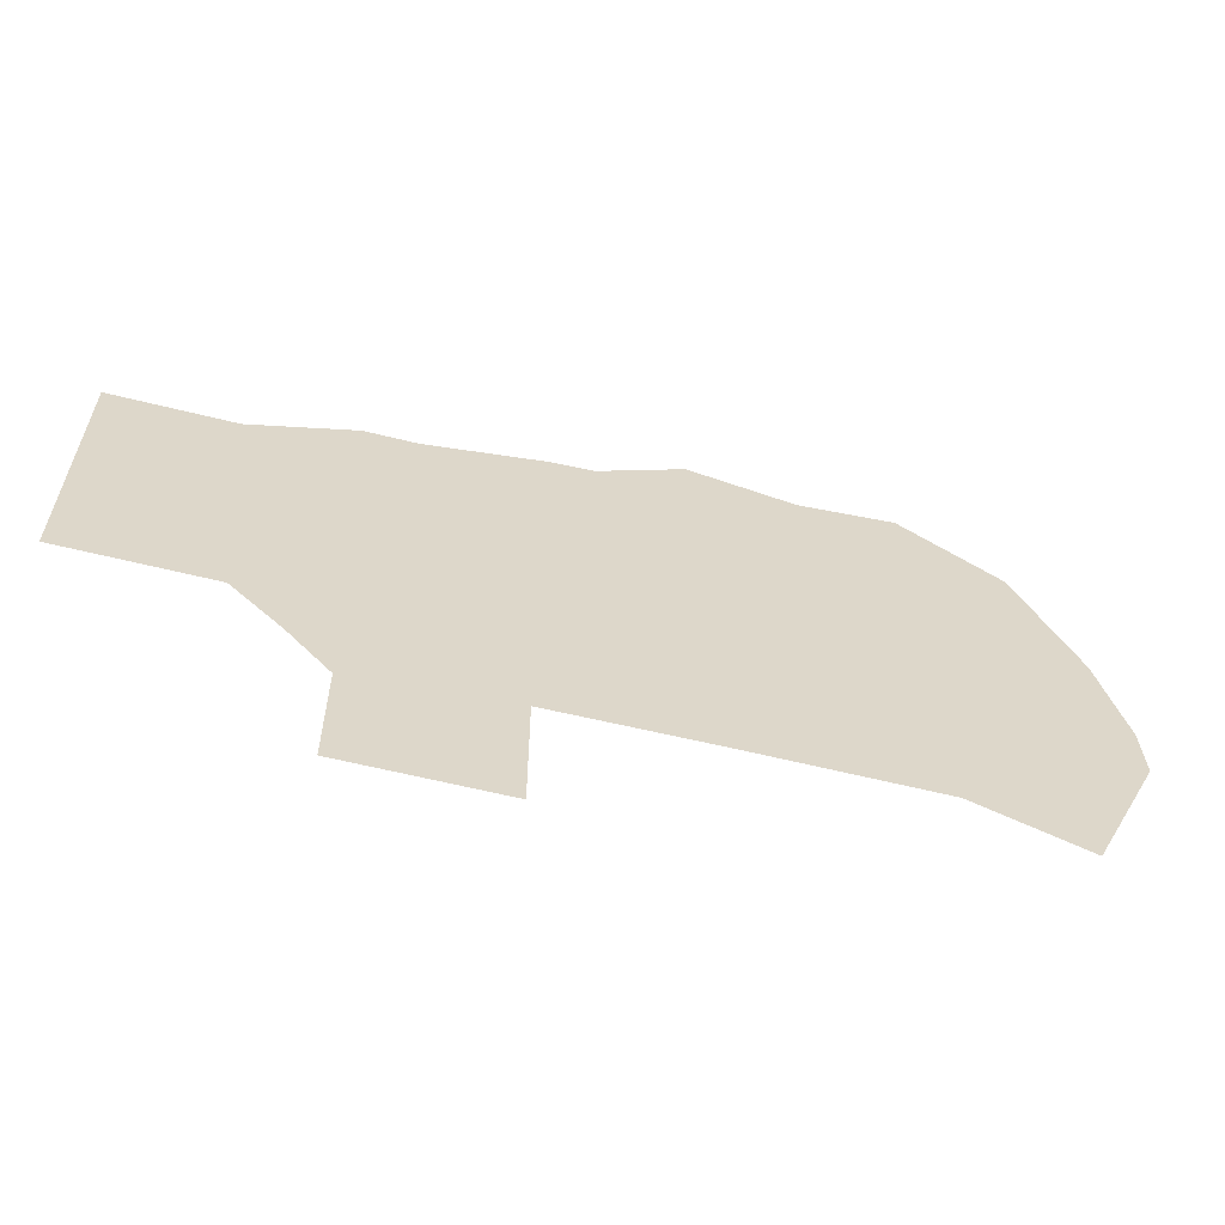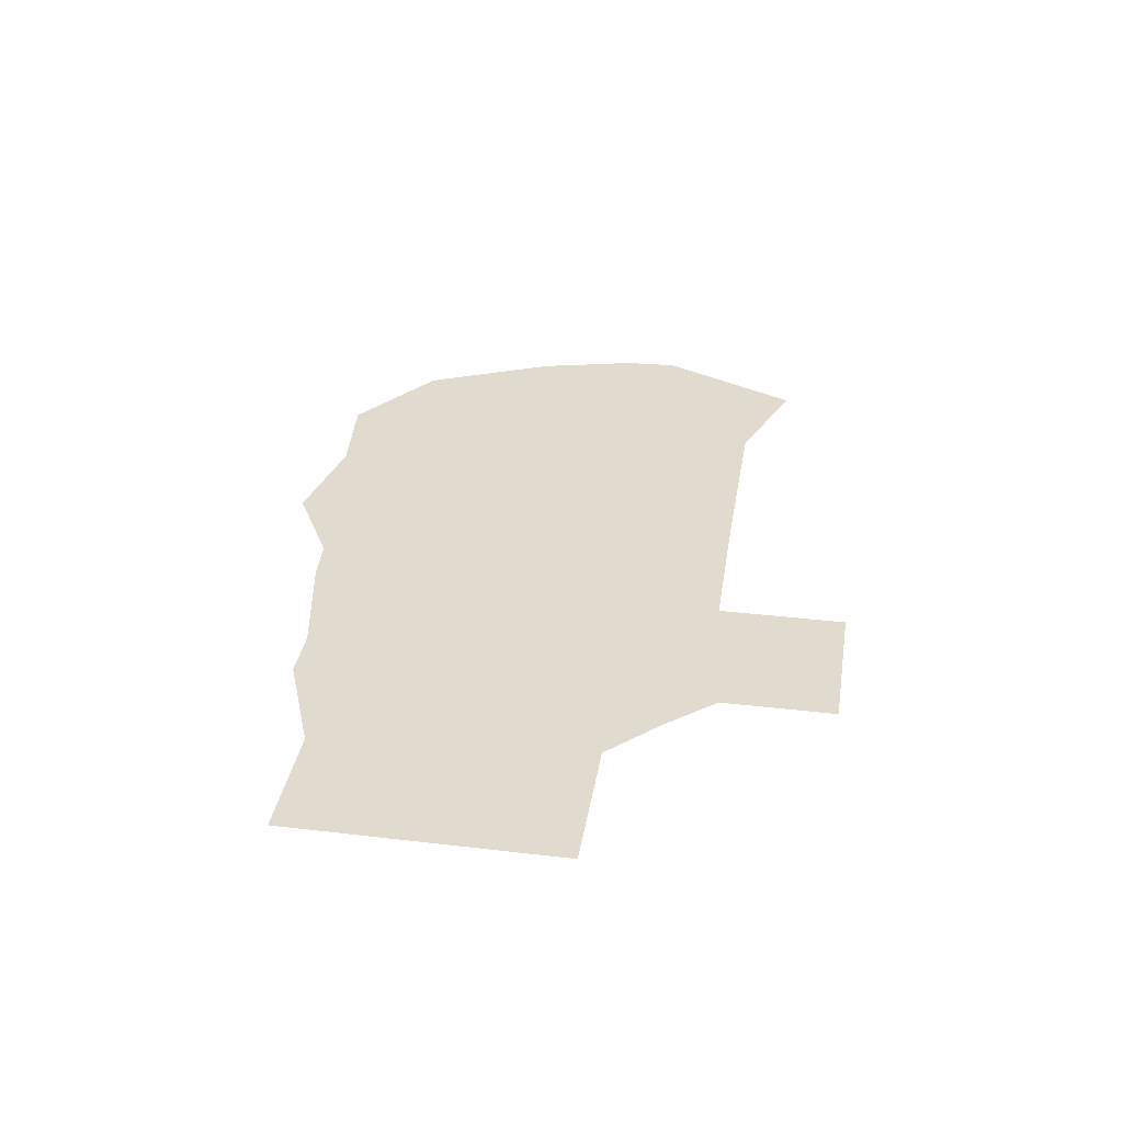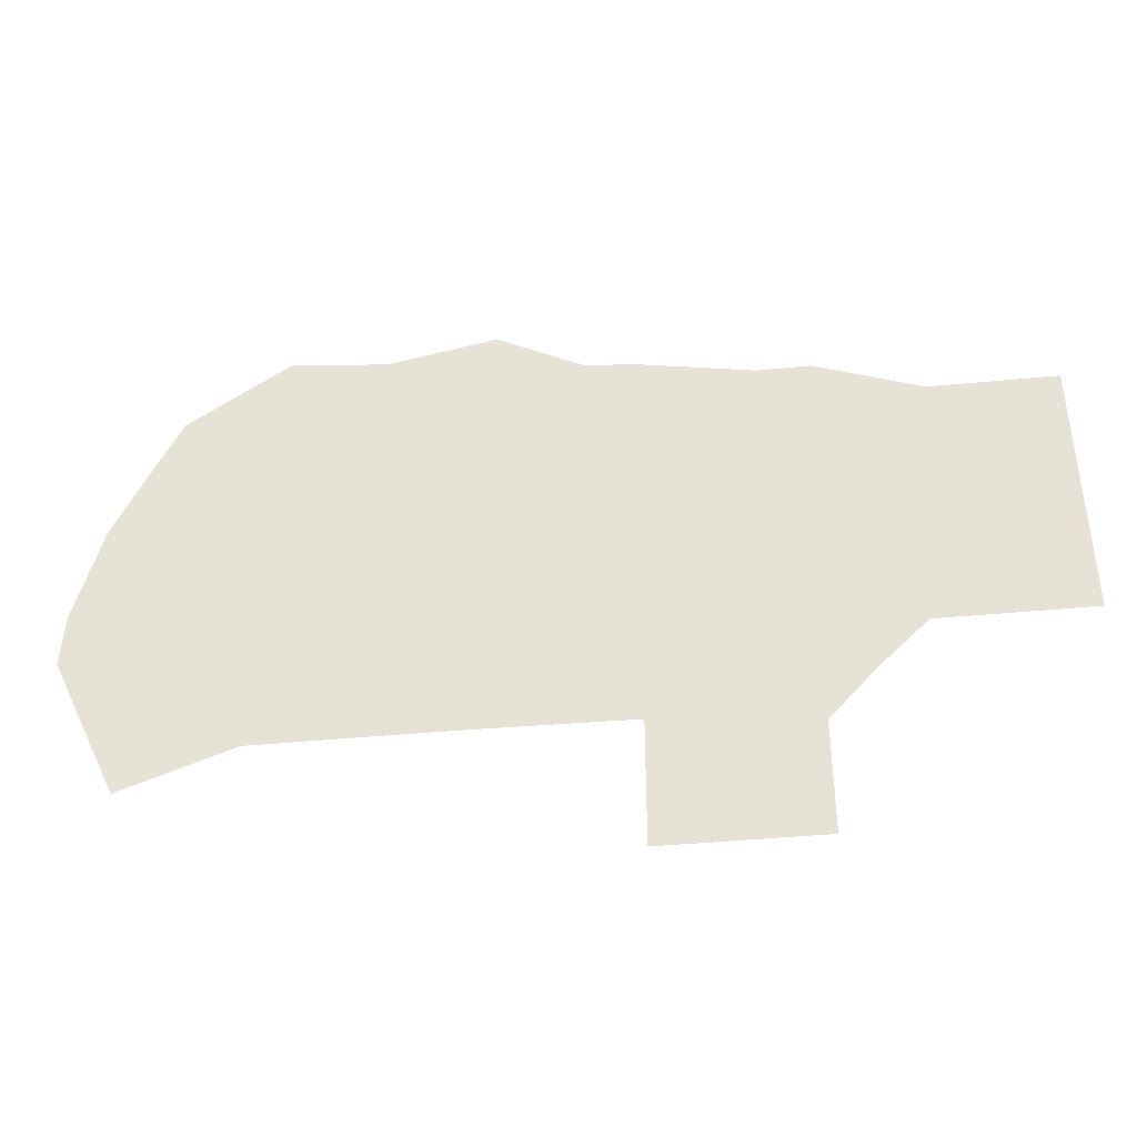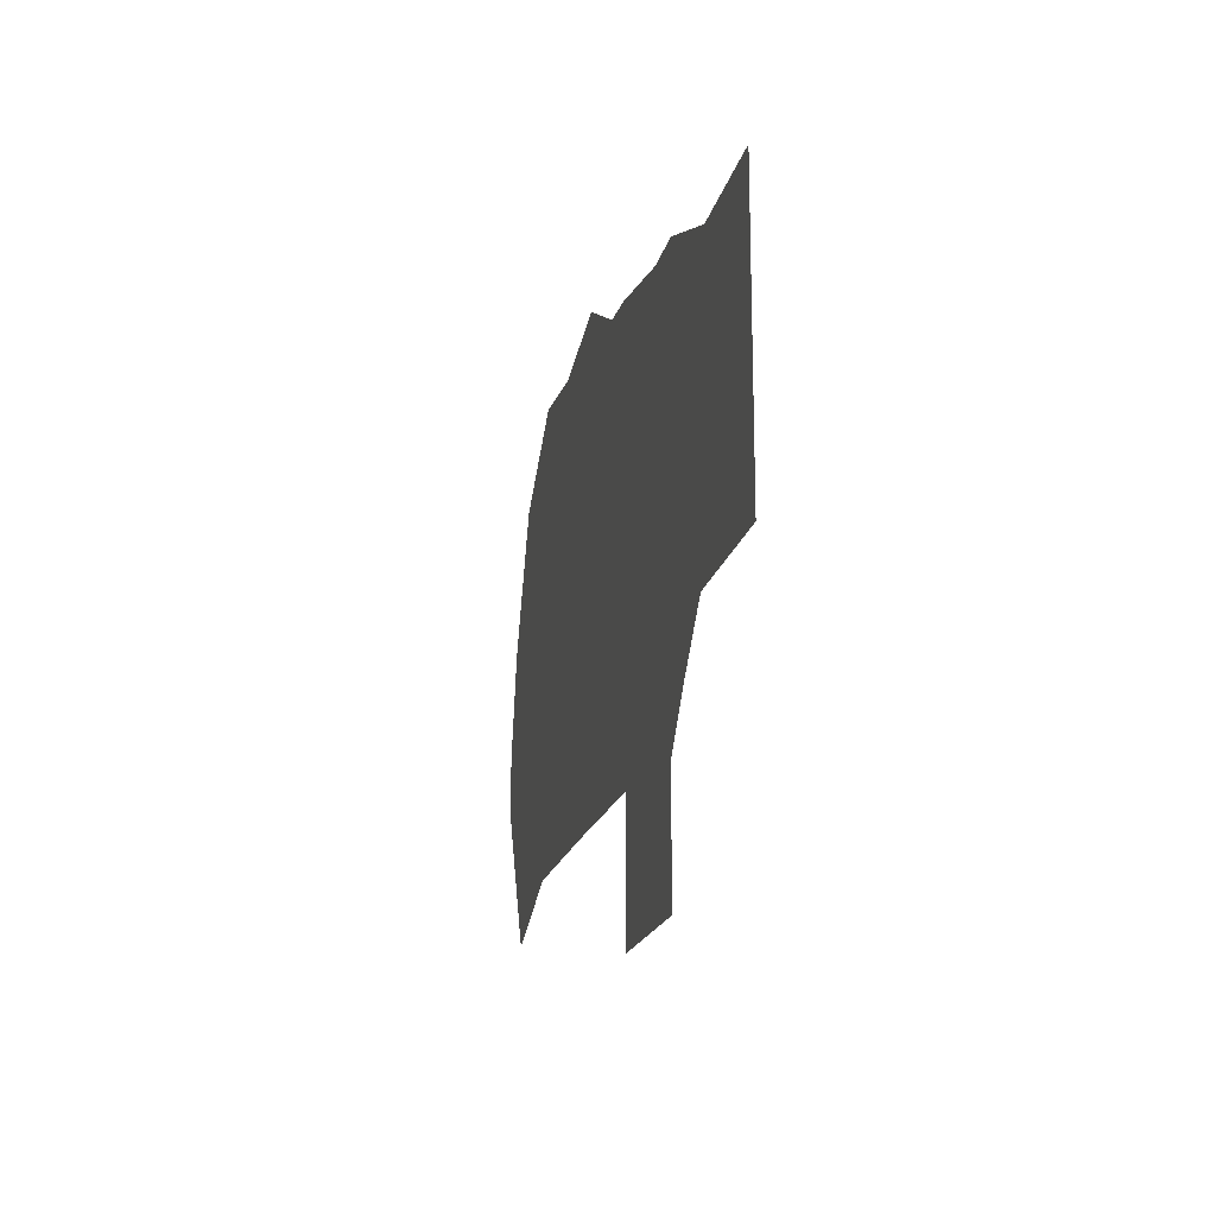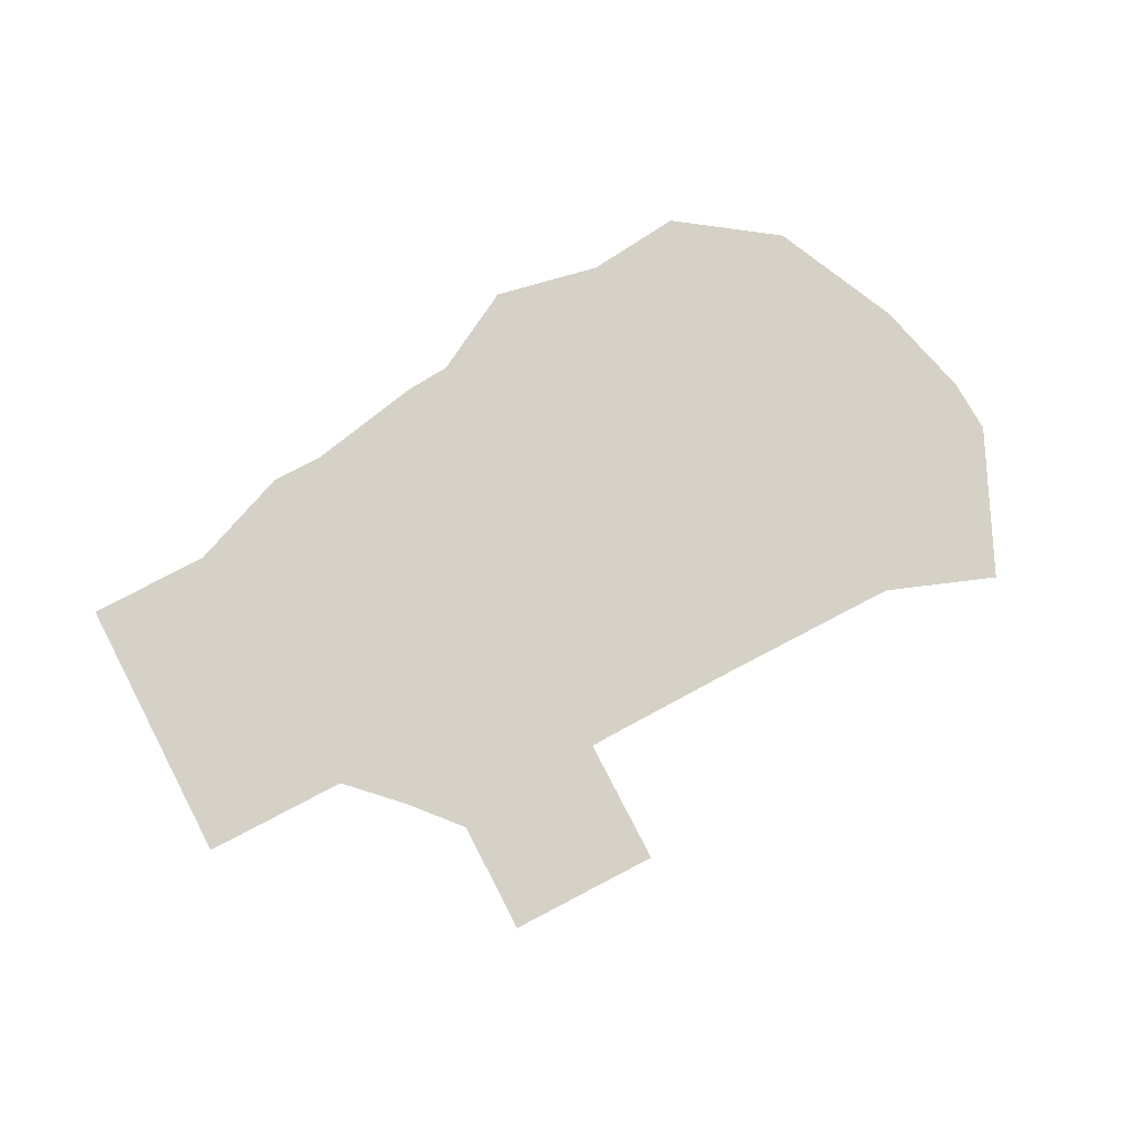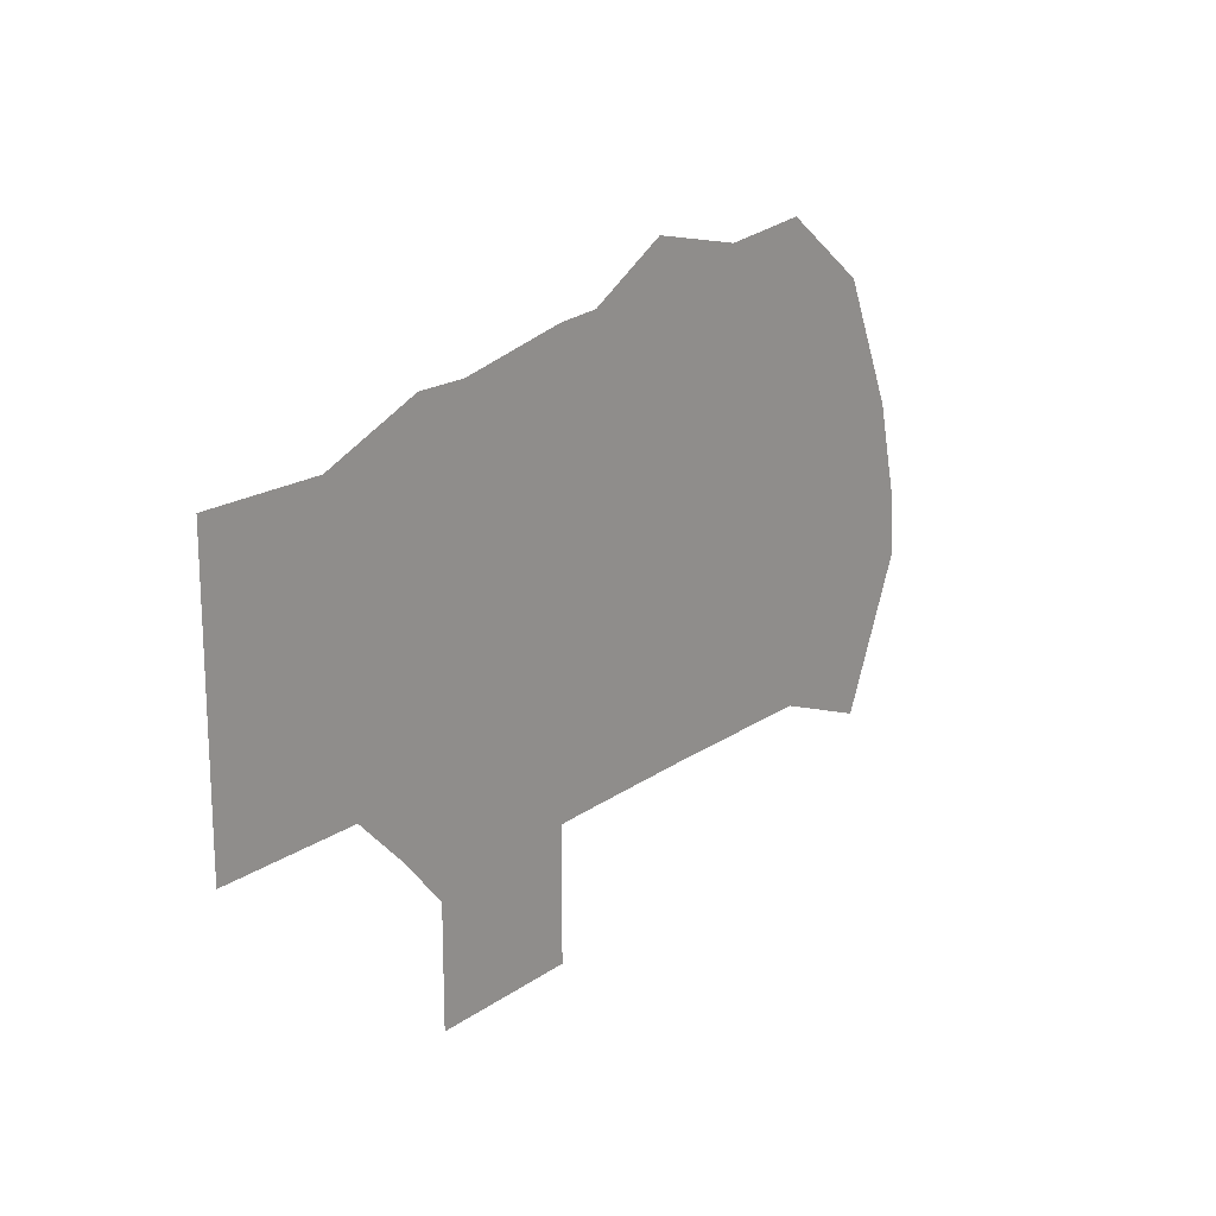
<metadata>
{"format":"obj","ext":"obj","renderer":"f3d","projection":"perspective","resolution":1024,"background":"white","views":[{"elev":-60.5,"azim":165.7,"up":"+Z"},{"elev":33.5,"azim":99.2,"up":"+Y"},{"elev":-40.7,"azim":6.8,"up":"+Z"},{"elev":-18.3,"azim":77.8,"up":"+Z"},{"elev":79.4,"azim":152.5,"up":"+Y"},{"elev":18.4,"azim":127.2,"up":"+Z"}]}
</metadata>
<code>
o model_26
v 0.3615 -0.9228 1.421
v -0.5737 -0.9228 1.391
v 0.3029 -0.9228 1.812
v -0.5737 -0.9228 1.812
v 0.3029 -0.9228 2.228
v -0.5737 -0.9228 2.228
v 0.3029 -0.9228 2.588
v -0.5737 -0.9228 2.588
v -1.136 -0.9228 2.228
v -1.136 -0.9228 2.588
v 0.5134 -0.9228 1.812
v 0.5134 -0.9228 2.228
v -1.136 -0.9228 1.812
v -2.123 -0.9228 1.812
v -2.078 -0.9228 2.228
v -2.037 -0.9228 2.588
v -1.92 -0.9228 4.134
v -2.682 -0.9228 3.59
v -3.138 -0.9228 2.588
v -3.224 -0.9228 2.228
v -3.328 -0.9228 1.812
v -3.345 -0.9228 1.391
v -2.13 -0.9228 1.391
v -2.824 -0.9228 0.2656
v -1.985 -0.9228 0.5794
v -1.136 -0.9228 1.391
v -1.136 -0.9228 0.5794
v -0.5737 -0.9228 0.5794
v -1.178 -0.9228 4.059
v 0.5134 -0.9228 2.588
v 0.3098 -0.9228 3.866
v 0.6583 -0.9228 3.841
v 1.563 -0.9228 2.588
v 1.563 -0.9228 3.665
v 1.966 -0.9228 3.665
v 1.625 -0.9228 2.588
v 2.767 -0.9228 3.354
v 2.584 -0.9228 2.588
v 3.719 -0.9228 3.354
v 3.719 -0.9228 2.588
v 2.584 -0.9228 2.228
v 3.719 -0.9228 2.228
v 3.719 -0.9228 1.892
v 2.584 -0.9228 1.892
v 3.719 -0.9228 1.555
v 2.584 -0.9228 1.555
v 3.719 -0.9228 1.218
v 2.584 -0.9228 1.218
v 2.101 -0.9228 1.491
v 2.063 -0.9228 1.853
v 2.094 -0.9228 2.228
v 1.563 -0.9228 2.228
v 1.542 -0.9228 1.812
v 1.618 -0.9228 1.428
v 0.5962 -0.9228 1.428
v -0.5737 -0.9228 2.588
v 0.3029 -0.9228 2.588
v -0.3529 -0.9228 4.227
v 0.3098 -0.9228 3.866
v -1.136 -0.9228 2.588
v -0.5737 -0.9228 2.588
v -1.178 -0.9228 4.059
v -0.3529 -0.9228 4.227
v 1.863 -0.9228 0.452
v 0.6825 -0.9228 0.5612
v 1.863 -0.9228 -0.4281
v 0.6825 -0.9228 -0.4281
v 0.6825 -0.9228 0.5612
v 1.863 -0.9228 0.452
v 0.5962 -0.9228 1.428
v 1.618 -0.9228 1.428
v 0.5962 -0.9228 1.428
v 0.3615 -0.9228 1.421
v 0.6825 -0.9228 0.5612
v 0.5272 -0.9228 0.5657
v 0.3615 -0.9228 1.421
v -0.5737 -0.9228 1.391
v 0.5272 -0.9228 0.5657
v -0.5737 -0.9228 0.5794
v 0.5962 -0.9228 1.428
v 0.5134 -0.9228 1.812
v 0.3615 -0.9228 1.421
v 0.3029 -0.9228 1.812
v 2.584 -0.9228 1.555
v 2.101 -0.9228 1.491
v 2.584 -0.9228 1.218
v 2.198 -0.9228 0.8341
v 2.063 -0.9228 1.853
v 1.542 -0.9228 1.812
v 2.101 -0.9228 1.491
v 1.618 -0.9228 1.428
v 2.101 -0.9228 1.491
v 1.618 -0.9228 1.428
v 2.198 -0.9228 0.8341
v 1.863 -0.9228 0.452
f 1 2 3
f 2 4 3
f 3 4 5
f 4 6 5
f 5 6 7
f 6 6 7
f 7 6 8
f 6 9 8
f 8 9 10
f 9 10 10
f 10 10 3
f 10 3 3
f 3 3 11
f 3 5 11
f 11 5 12
f 5 7 12
f 12 7 7
f 7 2 7
f 7 2 2
f 2 13 2
f 2 13 4
f 13 13 4
f 4 13 6
f 13 13 6
f 6 13 9
f 13 14 9
f 9 14 9
f 14 15 9
f 9 15 10
f 15 16 10
f 10 16 17
f 16 16 17
f 17 16 18
f 16 16 18
f 18 16 19
f 16 16 19
f 19 16 20
f 16 15 20
f 20 15 21
f 15 14 21
f 21 14 22
f 14 23 22
f 22 23 24
f 23 23 24
f 24 23 25
f 23 26 25
f 25 26 27
f 26 26 27
f 27 26 28
f 26 26 28
f 28 26 2
f 26 26 2
f 2 26 13
f 26 23 13
f 13 23 14
f 23 14 14
f 14 14 10
f 14 10 10
f 10 10 29
f 10 17 29
f 29 17 17
f 17 12 17
f 17 12 12
f 12 7 12
f 12 7 30
f 7 31 30
f 30 31 30
f 31 32 30
f 30 32 33
f 32 34 33
f 33 34 33
f 34 35 33
f 33 35 36
f 35 37 36
f 36 37 38
f 37 39 38
f 38 39 38
f 39 40 38
f 38 40 41
f 40 42 41
f 41 42 41
f 42 43 41
f 41 43 44
f 43 45 44
f 44 45 46
f 45 47 46
f 46 47 48
f 47 48 48
f 48 48 49
f 48 49 49
f 49 49 46
f 49 50 46
f 46 50 44
f 50 50 44
f 44 50 41
f 50 51 41
f 41 51 38
f 51 51 38
f 38 51 36
f 51 52 36
f 36 52 33
f 52 52 33
f 33 52 30
f 52 52 30
f 30 52 12
f 52 52 12
f 12 52 11
f 52 53 11
f 11 53 11
f 53 54 11
f 11 54 55
f 54 55 55
f 55 55 52
f 55 52 52
f 52 52 53
f 52 51 53
f 53 51 50
f 51 50 50
f 50 50 56
f 50 56 56
f 56 56 57
f 56 58 57
f 57 58 59
f 58 59 59
f 59 59 60
f 59 60 60
f 60 60 61
f 60 62 61
f 61 62 63
f 62 63 63
f 63 63 64
f 63 64 64
f 64 64 65
f 64 66 65
f 65 66 67
f 66 67 67
f 67 67 68
f 67 68 68
f 68 68 69
f 68 70 69
f 69 70 71
f 70 71 71
f 71 71 72
f 71 72 72
f 72 72 73
f 72 74 73
f 73 74 75
f 74 75 75
f 75 75 76
f 75 76 76
f 76 76 77
f 76 78 77
f 77 78 79
f 78 79 79
f 79 79 80
f 79 80 80
f 80 80 81
f 80 82 81
f 81 82 83
f 82 83 83
f 83 83 84
f 83 84 84
f 84 84 85
f 84 86 85
f 85 86 87
f 86 87 87
f 87 87 88
f 87 88 88
f 88 88 89
f 88 90 89
f 89 90 91
f 90 91 91
f 91 91 92
f 91 92 92
f 92 92 93
f 92 94 93
f 93 94 95

</code>
